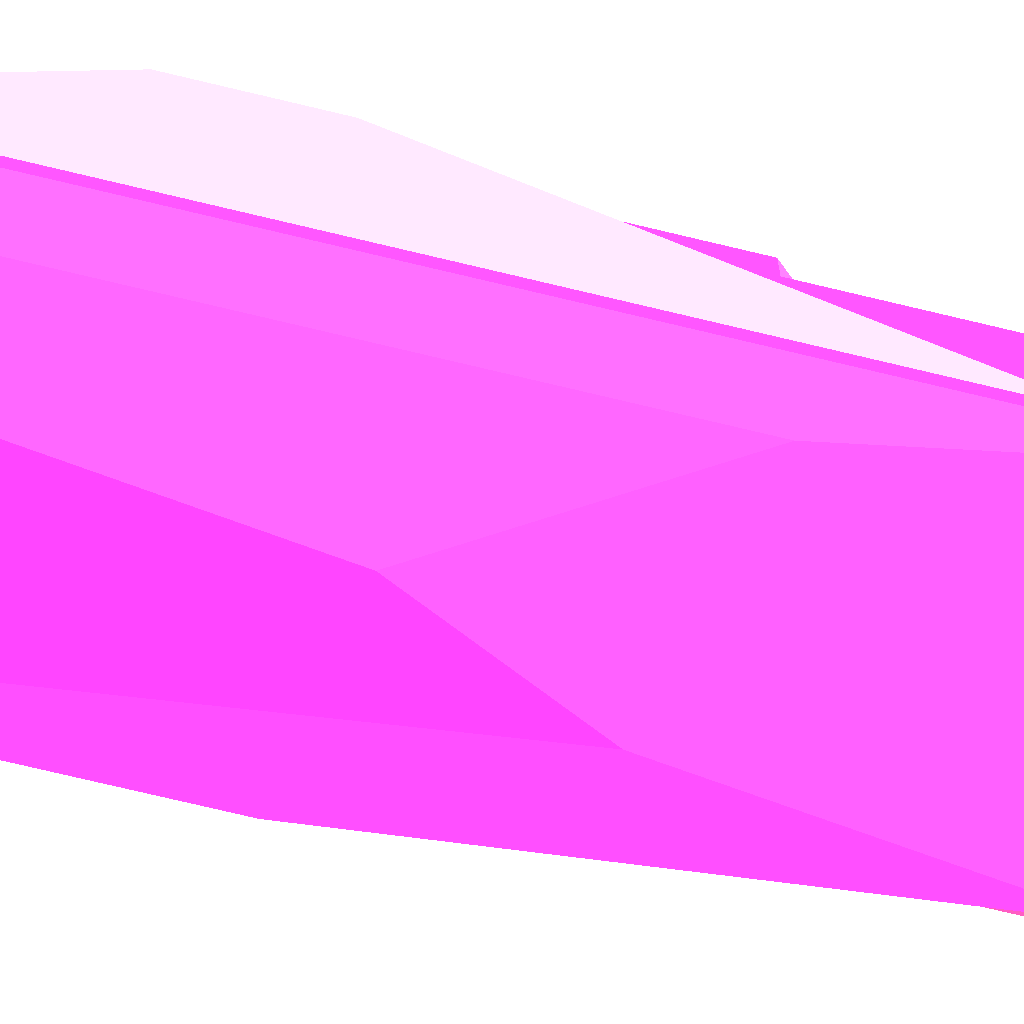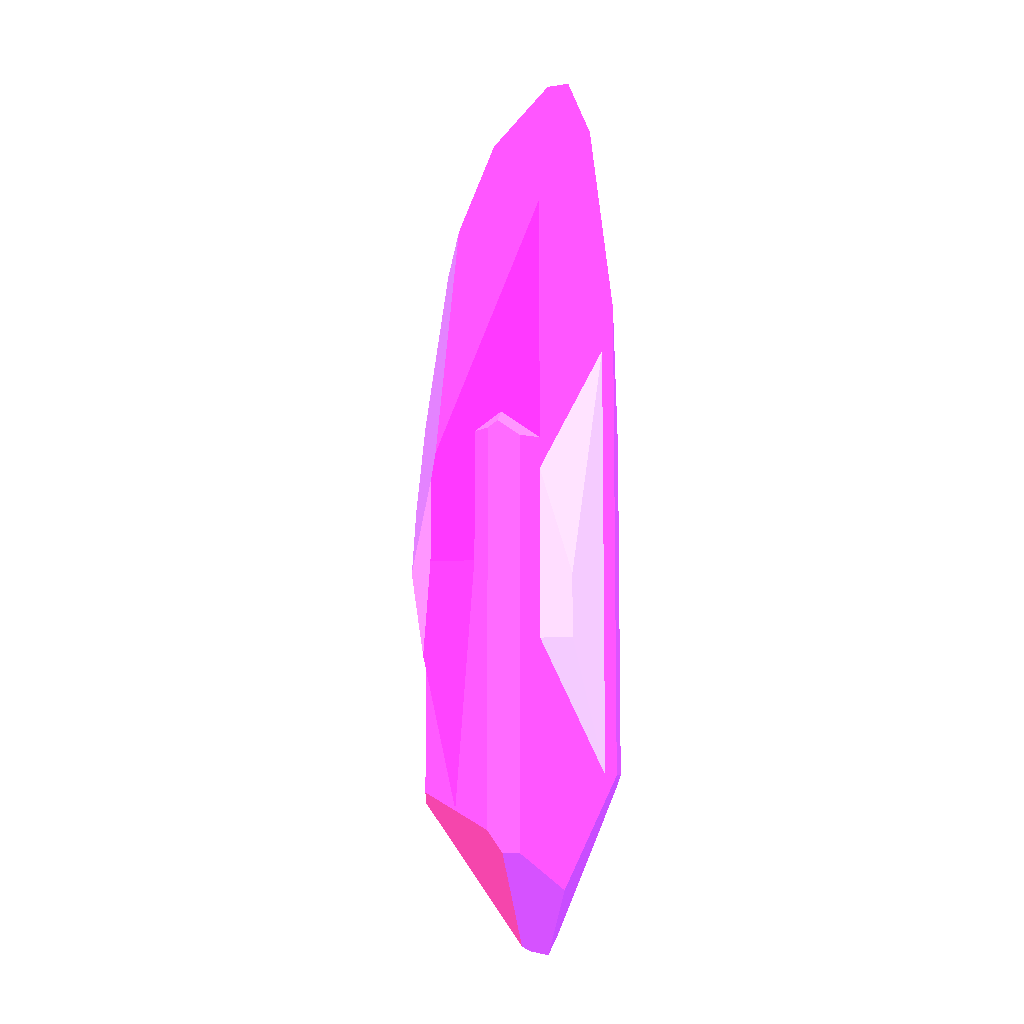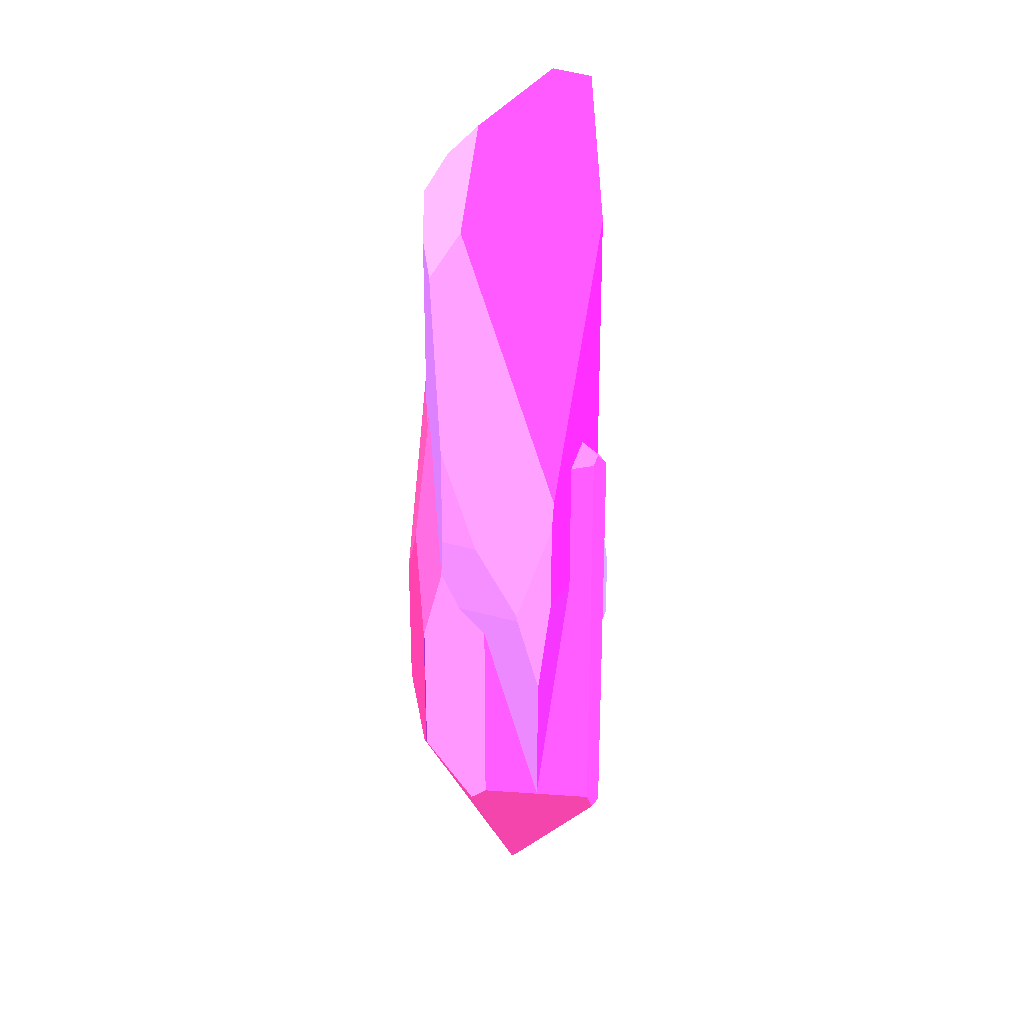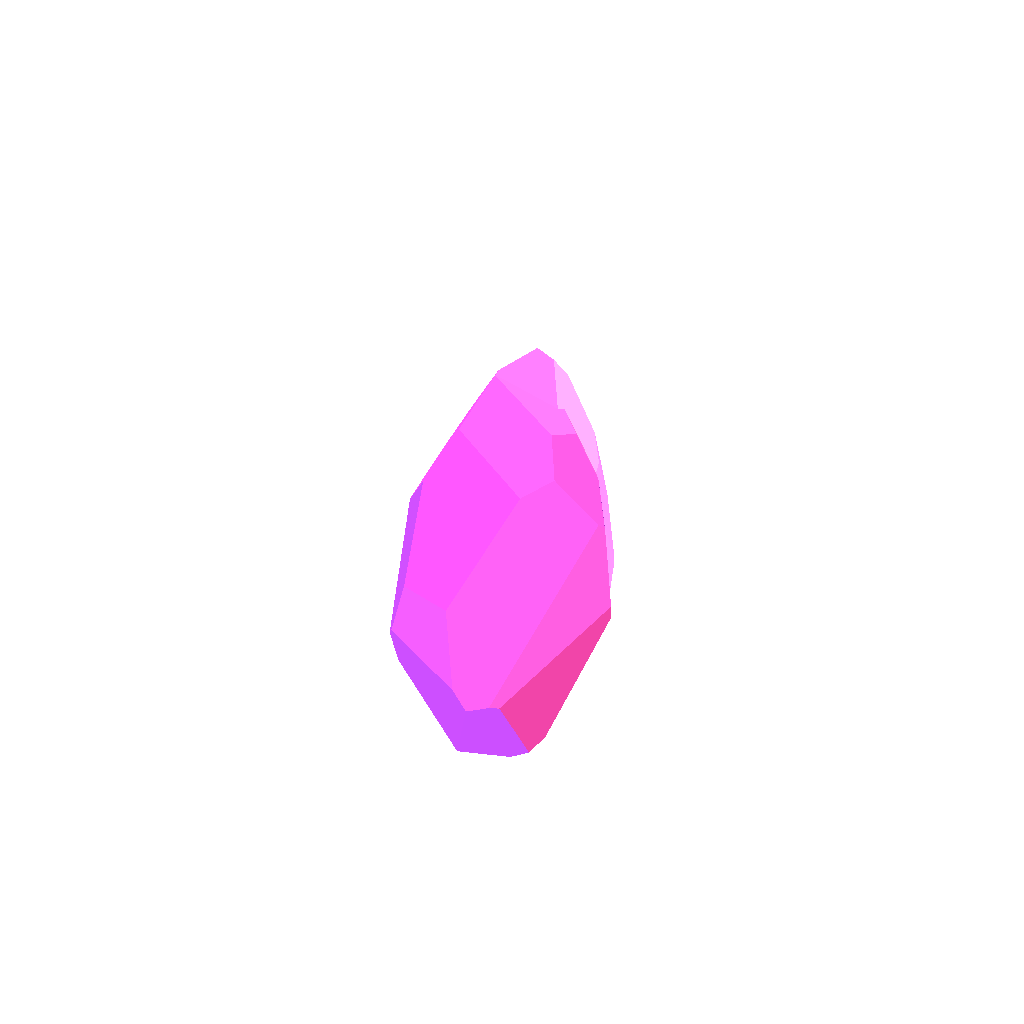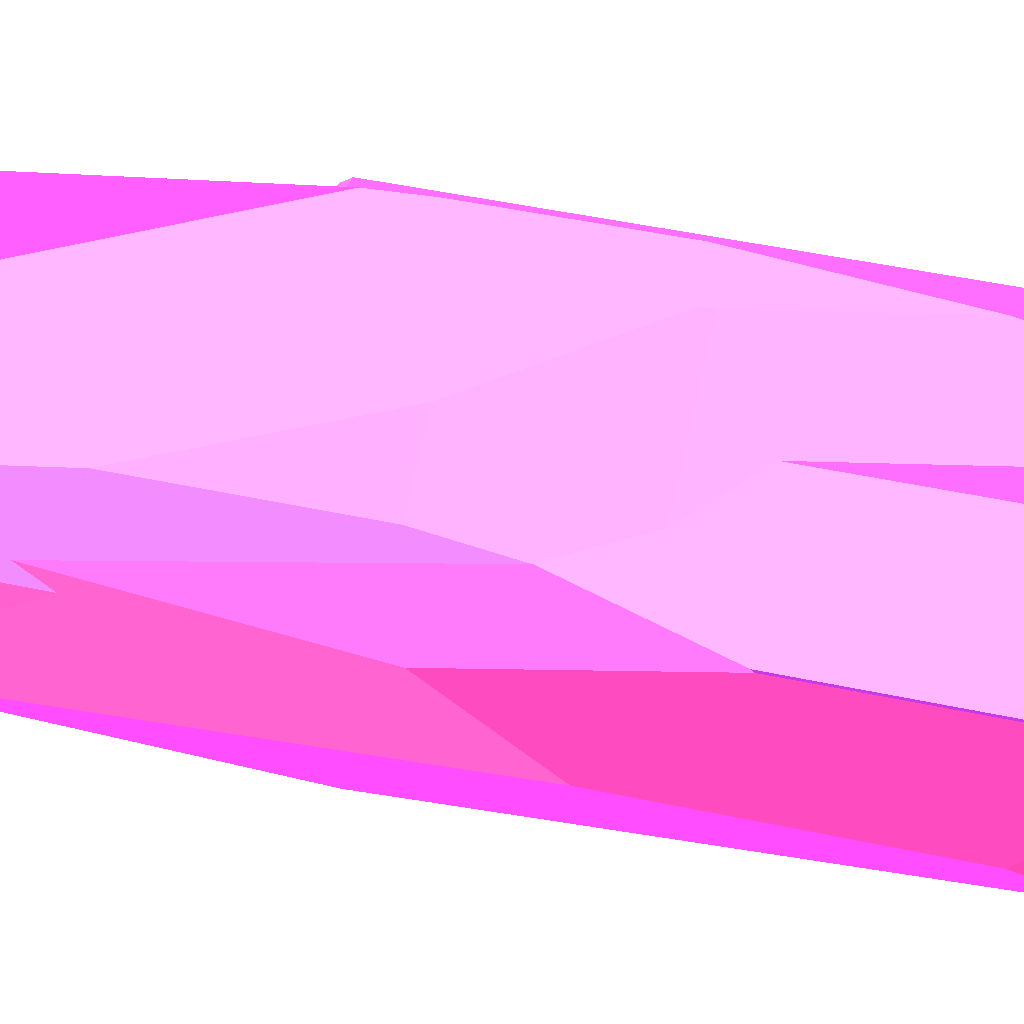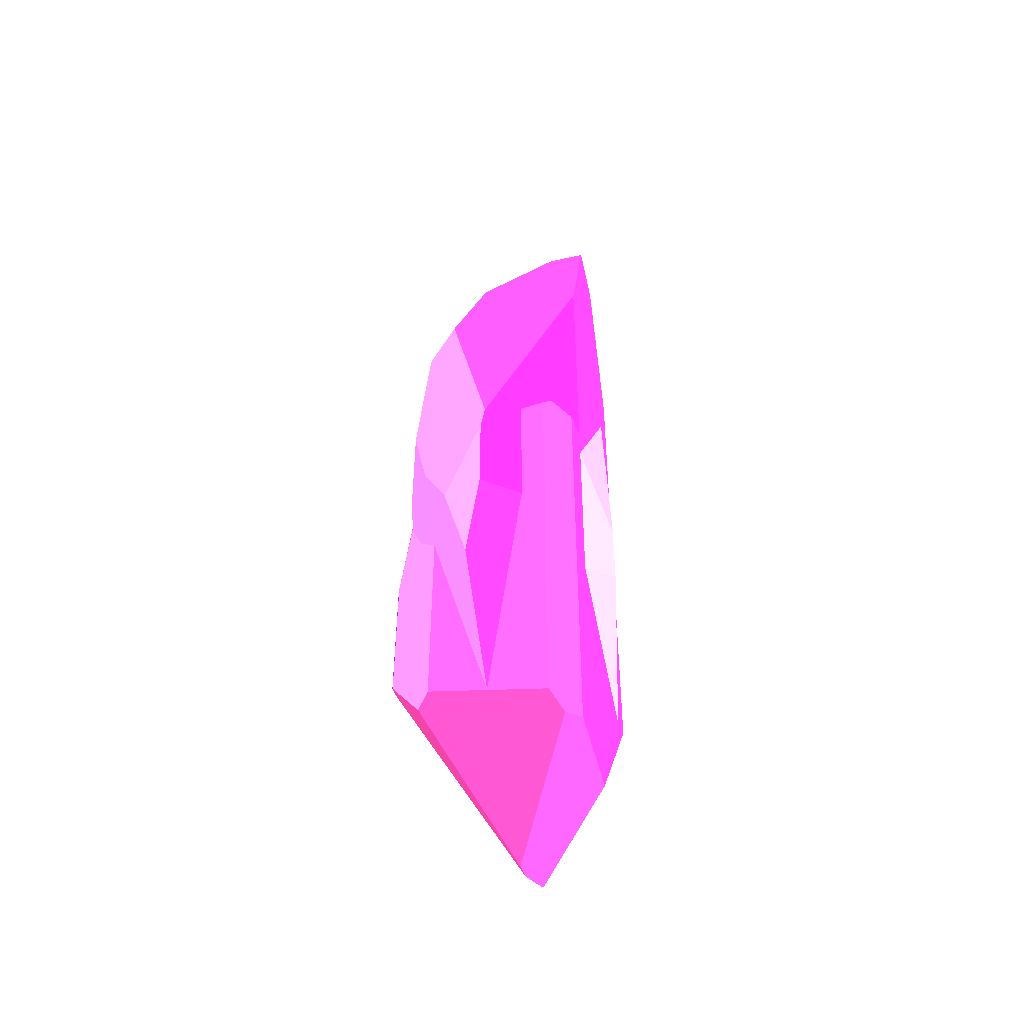
<metadata>
{"format":"obj","ext":"obj","renderer":"f3d","projection":"perspective","resolution":1024,"background":"white","views":[{"elev":-74.0,"azim":-103.5,"up":"+Y"},{"elev":-8.0,"azim":-123.6,"up":"+Z"},{"elev":25.0,"azim":161.0,"up":"+Z"},{"elev":-68.8,"azim":60.0,"up":"+Z"},{"elev":32.8,"azim":108.3,"up":"+Y"},{"elev":-47.3,"azim":-158.4,"up":"+Z"}]}
</metadata>
<code>
g Body_01
v -1.091 0.2835 3.582 0.8275 0.3176 0.8118
v -0.9794 0.395 3.471 0.8275 0.3176 0.8118
v -1.12 0.395 3.471 0.8275 0.3176 0.8118
v -1.161 0.3536 3.512 0.8275 0.3176 0.8118
v -1.252 0.2621 3.421 0.8275 0.3176 0.8118
v -1.252 0.122 3.421 0.8275 0.3176 0.8118
f 1 2 3
f 3 4 1
f 1 4 5
f 5 6 1
v -0.2266 0.25 2.84 0.8118 0.2824 0.5843
v -0.2266 0.0637 3.784 0.8118 0.2824 0.5843
v -0.1287 0.0637 3.032 0.8118 0.2824 0.5843
v -0.1287 0.1838 2.423 0.8118 0.2824 0.5843
v -0.132 0.1872 2.432 0.8118 0.2824 0.5843
v -0.2272 0.2508 2.841 0.8118 0.2824 0.5843
v -0.1287 -0.1131 2.74 0.8118 0.2824 0.5843
v -0.2266 0.0131 3.7 0.8118 0.2824 0.5843
v -0.3806 -0.3587 4.268 0.8118 0.2824 0.5843
v -0.378 -0.3625 4.242 0.8118 0.2824 0.5843
v -0.3732 -0.3409 4.381 0.8118 0.2824 0.5843
v -0.2266 0.0131 4.801 0.8118 0.2824 0.5843
v -0.269 -0.08942 5.049 0.8118 0.2824 0.5843
f 7 8 9
f 7 10 11
f 11 12 7
f 9 10 7
f 13 9 14
f 14 15 16
f 9 8 14
f 14 16 13
f 17 14 18
f 18 19 17
f 17 15 14
v -0.2645 -0.249 1.842 0.7922 0.1961 0.8157
v -0.7707 -0.6085 2.813 0.7922 0.1961 0.8157
v -0.9073 -0.5814 1.576 0.7922 0.1961 0.8157
v -0.5335 -0.5179 3.298 0.7922 0.1961 0.8157
v -0.7014 -0.4238 1.045 0.7922 0.1961 0.8157
f 20 21 22
f 20 23 21
f 22 24 20
v -0.378 -0.3625 4.242 0.8078 0.2353 0.7176
v -1.252 -0.4177 4.272 0.8078 0.2353 0.7176
v -1.134 -0.5363 3.446 0.8078 0.2353 0.7176
v -0.3806 -0.3587 4.268 0.8078 0.2353 0.7176
v -1.173 -0.2414 5.386 0.8078 0.2353 0.7176
v -1.252 -0.2536 5.341 0.8078 0.2353 0.7176
v -0.3732 -0.3409 4.381 0.8078 0.2353 0.7176
v -0.7707 -0.6085 2.813 0.8078 0.2353 0.7176
v -0.5335 -0.5179 3.298 0.8078 0.2353 0.7176
v -1.004 -0.2155 5.479 0.8078 0.2353 0.7176
f 25 26 27
f 28 29 30
f 29 28 31
f 27 32 33
f 31 34 29
f 27 33 25
f 25 28 26
f 30 26 28
v -0.4022 0.1519 4.864 0.6902 0.4353 0.9255
v -0.4028 -0.07319 5.25 0.6902 0.4353 0.9255
v -0.269 -0.08942 5.049 0.6902 0.4353 0.9255
v -0.5616 -0.007419 5.408 0.6902 0.4353 0.9255
v -0.2266 0.0131 4.801 0.6902 0.4353 0.9255
v -0.2266 0.1218 4.616 0.6902 0.4353 0.9255
f 35 36 37
f 35 38 36
f 37 39 35
f 39 40 35
v -0.9794 0.395 2.71 0.7255 0.1255 0.8627
v -0.9794 0.395 3.471 0.7255 0.1255 0.8627
v -0.794 0.5804 3.19 0.7255 0.1255 0.8627
v -1.198 0.1764 4.665 0.7255 0.1255 0.8627
v -0.8124 0.5621 3.349 0.7255 0.1255 0.8627
v -1.252 0.122 3.421 0.7255 0.1255 0.8627
v -1.252 0.122 4.851 0.7255 0.1255 0.8627
v -0.794 0.5804 2.71 0.7255 0.1255 0.8627
v -1.091 0.2835 3.582 0.7255 0.1255 0.8627
f 41 42 43
f 44 45 42
f 42 45 43
f 46 47 44
f 43 48 41
f 42 49 44
f 44 49 46
v -1.252 -0.09302 5.616 0.8196 0.2863 0.9608
v -1.004 -0.2155 5.479 0.8196 0.2863 0.9608
v -0.9565 -0.1682 5.574 0.8196 0.2863 0.9608
v -1.173 -0.2414 5.386 0.8196 0.2863 0.9608
v -1.252 -0.2536 5.341 0.8196 0.2863 0.9608
v -1.025 -0.0996 5.671 0.8196 0.2863 0.9608
f 50 51 52
f 50 53 51
f 50 54 53
f 52 55 50
v -1.252 0.2621 3.421 0.7176 0.1922 0.8588
v -1.252 0.2621 1.049 0.7176 0.1922 0.8588
v -1.252 0.122 2.257 0.7176 0.1922 0.8588
v -1.252 0.122 4.851 0.7176 0.1922 0.8588
v -1.252 0.122 3.421 0.7176 0.1922 0.8588
v -1.252 -0.3337 3.995 0.7176 0.1922 0.8588
v -1.252 -0.4177 4.272 0.7176 0.1922 0.8588
v -1.252 -0.2536 5.341 0.7176 0.1922 0.8588
v -1.252 0.122 3.239 0.7176 0.1922 0.8588
v -1.252 -0.04248 0.8335 0.7176 0.1922 0.8588
v -1.252 -0.3337 1.479 0.7176 0.1922 0.8588
v -1.252 -0.09302 5.616 0.7176 0.1922 0.8588
v -1.252 -0.4177 1.474 0.7176 0.1922 0.8588
f 56 57 58
f 59 60 61
f 59 62 63
f 58 64 56
f 57 65 66
f 63 67 59
f 66 58 57
f 61 62 59
f 68 62 61
f 60 64 61
f 61 66 68
f 66 65 68
f 64 60 56
v -0.1287 0.1449 1.659 0.7686 0.2039 0.5255
v -0.2645 -0.249 1.842 0.7686 0.2039 0.5255
v -0.7014 -0.4238 1.045 0.7686 0.2039 0.5255
v -0.8399 -0.2909 0.5533 0.7686 0.2039 0.5255
v -0.8486 -0.2097 0.4296 0.7686 0.2039 0.5255
v -0.7901 -0.1198 0.4519 0.7686 0.2039 0.5255
v -0.1287 -0.1131 1.986 0.7686 0.2039 0.5255
v -0.1287 0.1838 2.423 0.7686 0.2039 0.5255
v -0.1287 0.0637 3.032 0.7686 0.2039 0.5255
v -0.1287 -0.1131 2.74 0.7686 0.2039 0.5255
v -0.1287 0.1838 1.67 0.7686 0.2039 0.5255
f 69 70 71
f 72 73 74
f 69 75 70
f 71 72 69
f 74 69 72
f 76 77 78
f 76 75 69
f 69 79 76
f 78 75 76
v -1.12 0.395 3.471 0.8588 0.2353 0.8392
v -0.9794 0.395 3.471 0.8588 0.2353 0.8392
v -0.9794 0.395 2.71 0.8588 0.2353 0.8392
v -0.443 0.395 1.372 0.8588 0.2353 0.8392
v -1.12 0.395 1.174 0.8588 0.2353 0.8392
v -0.7804 0.395 1.281 0.8588 0.2353 0.8392
v -0.443 0.395 2.48 0.8588 0.2353 0.8392
v -1.252 0.2621 3.421 0.8588 0.2353 0.8392
v -1.252 0.2621 1.049 0.8588 0.2353 0.8392
v -1.161 0.3536 3.512 0.8588 0.2353 0.8392
v -1.182 0.3323 1.049 0.8588 0.2353 0.8392
f 80 81 82
f 83 84 85
f 82 84 80
f 82 85 84
f 85 86 83
f 87 80 84
f 84 88 87
f 87 89 80
f 84 90 88
v -0.7813 -0.06858 0.4819 0.6039 0.2314 1
v -1.252 -0.04248 0.8335 0.6039 0.2314 1
v -1.252 0.2621 1.049 0.6039 0.2314 1
v -1.182 0.3323 1.049 0.6039 0.2314 1
v -0.7901 -0.1198 0.4519 0.6039 0.2314 1
v -0.8486 -0.2097 0.4296 0.6039 0.2314 1
v -0.8399 -0.2909 0.5533 0.6039 0.2314 1
v -1.093 -0.5444 1.418 0.6039 0.2314 1
v -1.252 -0.4177 1.474 0.6039 0.2314 1
v -1.134 -0.5363 1.474 0.6039 0.2314 1
v -0.9073 -0.5814 1.576 0.6039 0.2314 1
v -0.7707 -0.6085 2.813 0.6039 0.2314 1
v -1.134 -0.5363 3.446 0.6039 0.2314 1
v -0.7014 -0.4238 1.045 0.6039 0.2314 1
v -1.252 -0.4177 4.272 0.6039 0.2314 1
f 91 92 93
f 93 94 91
f 91 95 92
f 95 96 92
f 92 97 98
f 98 99 92
f 92 96 97
f 98 100 99
f 100 101 102
f 102 103 100
f 100 98 101
f 98 97 104
f 104 101 98
f 99 100 103
f 103 105 99
v -0.2645 -0.249 1.842 0.8157 0.2314 0.8392
v -0.1287 -0.1131 1.986 0.8157 0.2314 0.8392
v -0.1287 -0.1131 2.74 0.8157 0.2314 0.8392
v -0.5335 -0.5179 3.298 0.8157 0.2314 0.8392
v -0.378 -0.3625 4.242 0.8157 0.2314 0.8392
f 106 107 108
f 108 109 106
f 108 110 109
v -0.132 0.1872 1.665 0.6706 0.3882 0.9294
v -0.3679 0.3448 1.309 0.6706 0.3882 0.9294
v -0.443 0.395 1.372 0.6706 0.3882 0.9294
v -0.443 0.395 2.48 0.6706 0.3882 0.9294
v -0.3149 0.3094 2.631 0.6706 0.3882 0.9294
v -0.132 0.1872 2.432 0.6706 0.3882 0.9294
v -0.2272 0.2508 2.841 0.6706 0.3882 0.9294
v -0.7804 0.395 1.281 0.6706 0.3882 0.9294
v -0.7178 0.5804 2.163 0.6706 0.3882 0.9294
v -0.586 0.5804 2.631 0.6706 0.3882 0.9294
v -0.794 0.5804 2.71 0.6706 0.3882 0.9294
v -0.794 0.5804 3.19 0.6706 0.3882 0.9294
v -0.5814 0.5804 2.664 0.6706 0.3882 0.9294
v -0.2266 0.2817 3.067 0.6706 0.3882 0.9294
v -0.2266 0.25 2.84 0.6706 0.3882 0.9294
v -0.3787 0.4339 3.067 0.6706 0.3882 0.9294
v -0.8124 0.5621 3.349 0.6706 0.3882 0.9294
v -0.4022 0.1519 4.864 0.6706 0.3882 0.9294
v -0.2266 0.1218 4.616 0.6706 0.3882 0.9294
v -0.2266 0.2817 3.629 0.6706 0.3882 0.9294
v -0.2266 0.0637 3.784 0.6706 0.3882 0.9294
v -0.2266 0.0131 4.801 0.6706 0.3882 0.9294
v -0.2266 0.0131 3.7 0.6706 0.3882 0.9294
f 111 112 113
f 114 115 116
f 116 111 114
f 113 114 111
f 115 117 116
f 114 118 119
f 120 115 114
f 119 120 114
f 121 122 123
f 123 120 121
f 120 119 121
f 124 125 117
f 117 126 124
f 117 123 126
f 117 120 123
f 117 115 120
f 127 128 129
f 126 123 122
f 129 130 127
f 130 126 127
f 122 127 126
f 124 126 130
f 131 124 130
f 131 125 124
f 132 133 131
f 131 129 132
f 130 129 131
v -0.9794 0.395 2.71 0.6863 0.1529 0.8078
v -0.794 0.5804 2.71 0.6863 0.1529 0.8078
v -0.7178 0.5804 2.163 0.6863 0.1529 0.8078
v -0.7804 0.395 1.281 0.6863 0.1529 0.8078
f 134 135 136
f 136 137 134
v -0.132 0.1872 1.665 0.4392 0.1255 0.5137
v -0.132 0.1872 2.432 0.4392 0.1255 0.5137
v -0.1287 0.1838 2.423 0.4392 0.1255 0.5137
v -0.1287 0.1838 1.67 0.4392 0.1255 0.5137
f 138 139 140
f 140 141 138
v -1.198 0.1764 4.665 0.702 0.2078 0.8118
v -0.6858 -0.03212 5.479 0.702 0.2078 0.8118
v -0.5616 -0.007419 5.408 0.702 0.2078 0.8118
v -1.252 0.122 4.851 0.702 0.2078 0.8118
v -1.252 -0.09302 5.616 0.702 0.2078 0.8118
v -1.025 -0.0996 5.671 0.702 0.2078 0.8118
v -0.4022 0.1519 4.864 0.702 0.2078 0.8118
v -0.8124 0.5621 3.349 0.702 0.2078 0.8118
f 142 143 144
f 145 146 147
f 144 148 142
f 143 142 145
f 147 143 145
f 148 149 142
v -0.1287 0.1449 1.659 0.7059 0.2 0.4902
v -0.7813 -0.06858 0.4819 0.7059 0.2 0.4902
v -0.3679 0.3448 1.309 0.7059 0.2 0.4902
v -0.7901 -0.1198 0.4519 0.7059 0.2 0.4902
v -0.132 0.1872 1.665 0.7059 0.2 0.4902
v -0.1287 0.1838 1.67 0.7059 0.2 0.4902
v -1.12 0.395 1.174 0.7059 0.2 0.4902
v -0.443 0.395 1.372 0.7059 0.2 0.4902
v -1.182 0.3323 1.049 0.7059 0.2 0.4902
f 150 151 152
f 150 153 151
f 152 154 150
f 154 155 150
f 151 156 157
f 151 158 156
f 157 152 151
v -0.4028 -0.07319 5.25 0.8706 0.4667 0.9451
v -0.9565 -0.1682 5.574 0.8706 0.4667 0.9451
v -1.004 -0.2155 5.479 0.8706 0.4667 0.9451
v -0.3732 -0.3409 4.381 0.8706 0.4667 0.9451
v -0.269 -0.08942 5.049 0.8706 0.4667 0.9451
v -0.6858 -0.03212 5.479 0.8706 0.4667 0.9451
v -0.5616 -0.007419 5.408 0.8706 0.4667 0.9451
v -1.025 -0.0996 5.671 0.8706 0.4667 0.9451
f 159 160 161
f 162 163 159
f 161 162 159
f 160 159 164
f 159 165 164
f 164 166 160
v -1.386 -0.01151 2.624 0.5843 0.4863 0.8078
v -1.252 -0.3337 3.995 0.5843 0.4863 0.8078
v -1.252 0.122 3.239 0.5843 0.4863 0.8078
v -1.252 -0.3337 1.479 0.5843 0.4863 0.8078
v -1.386 -0.01151 2.257 0.5843 0.4863 0.8078
v -1.252 0.122 2.257 0.5843 0.4863 0.8078
f 167 168 169
f 170 168 167
f 167 171 170
f 172 171 167
f 167 169 172
f 171 172 170

</code>
